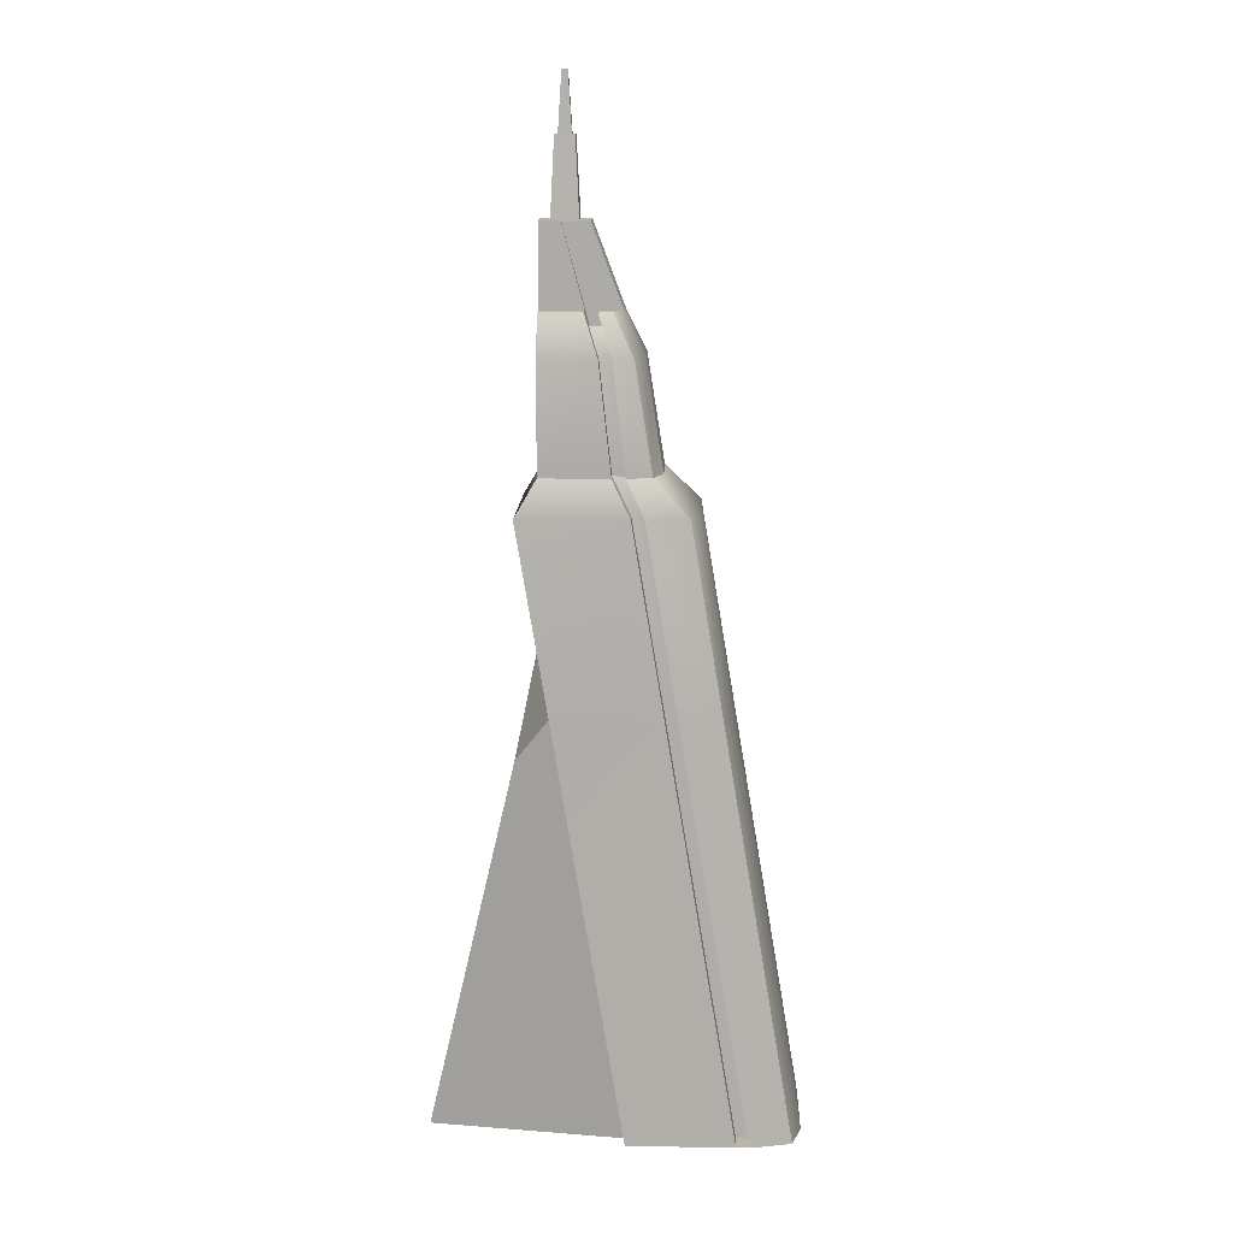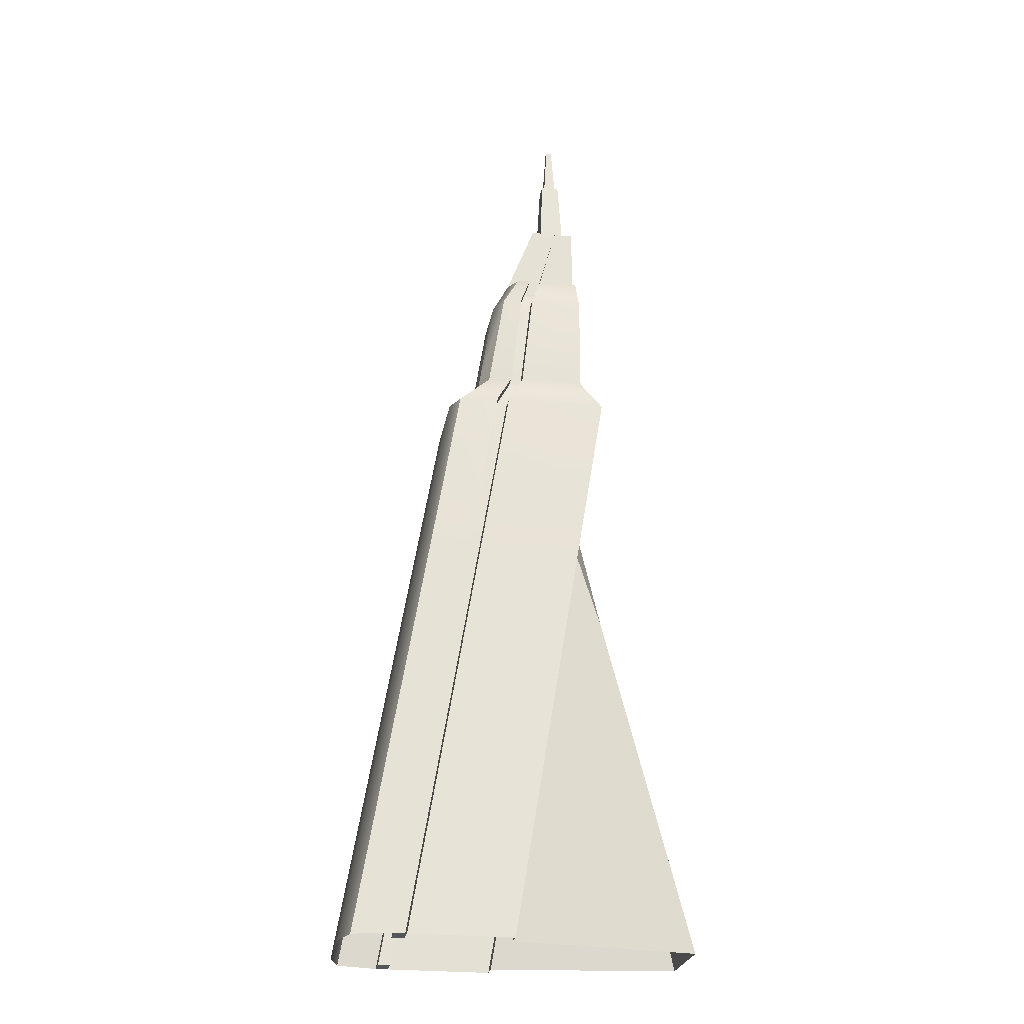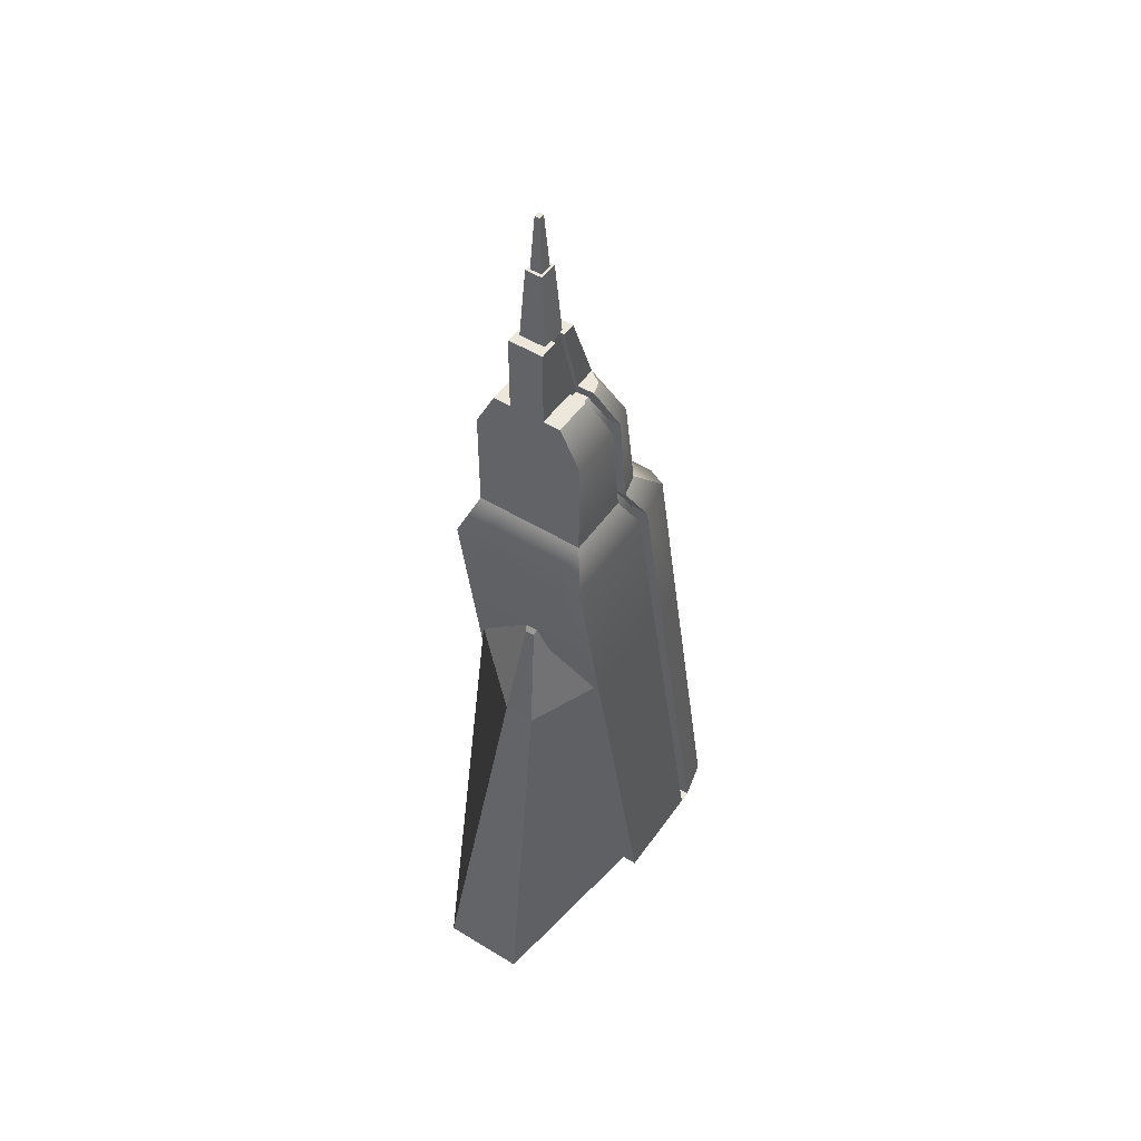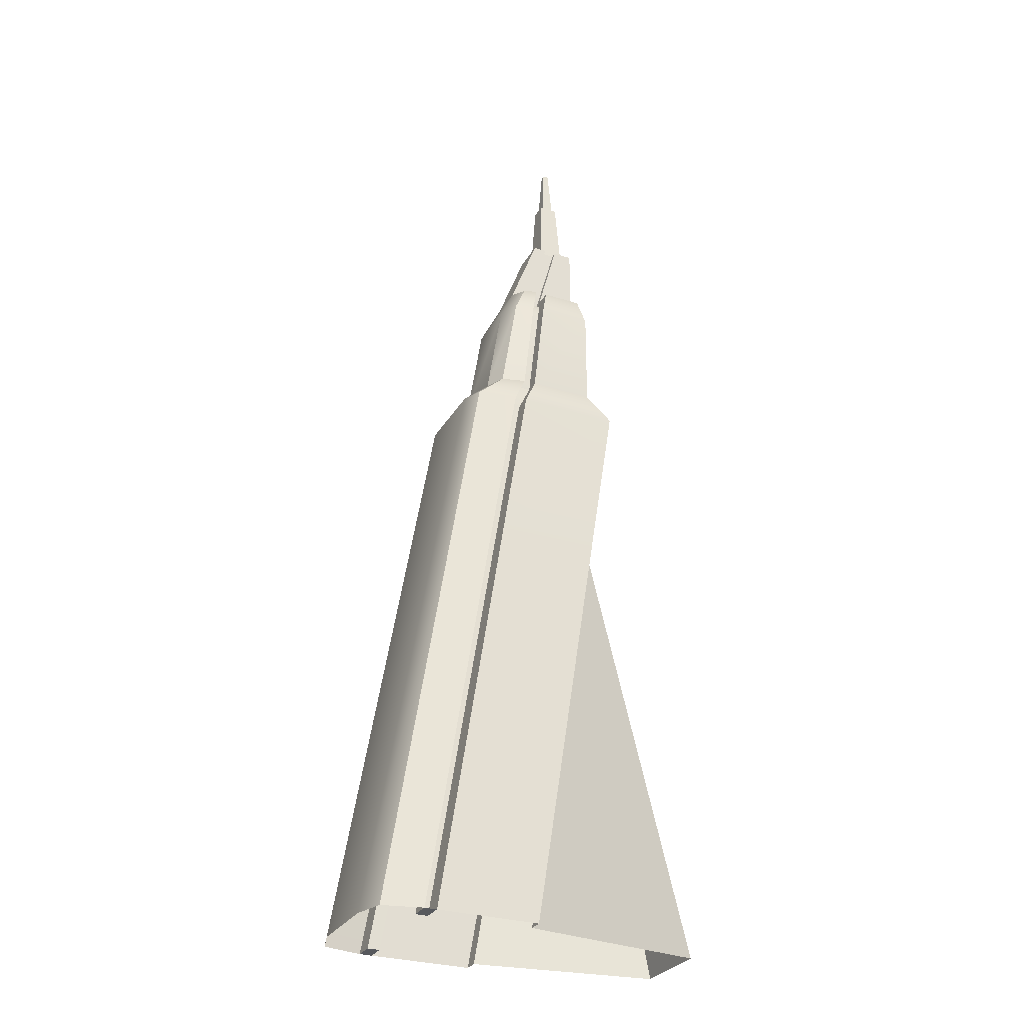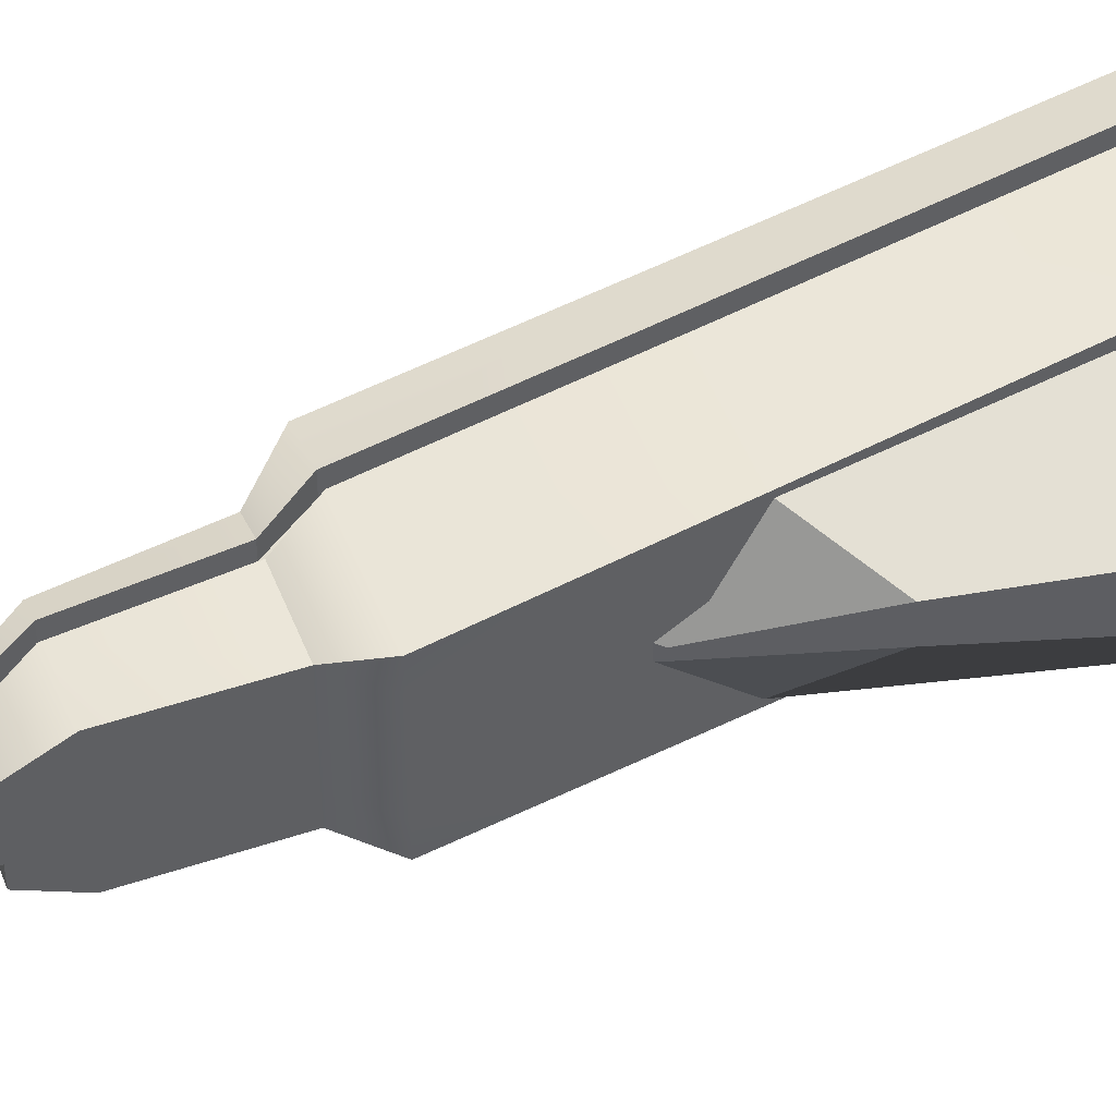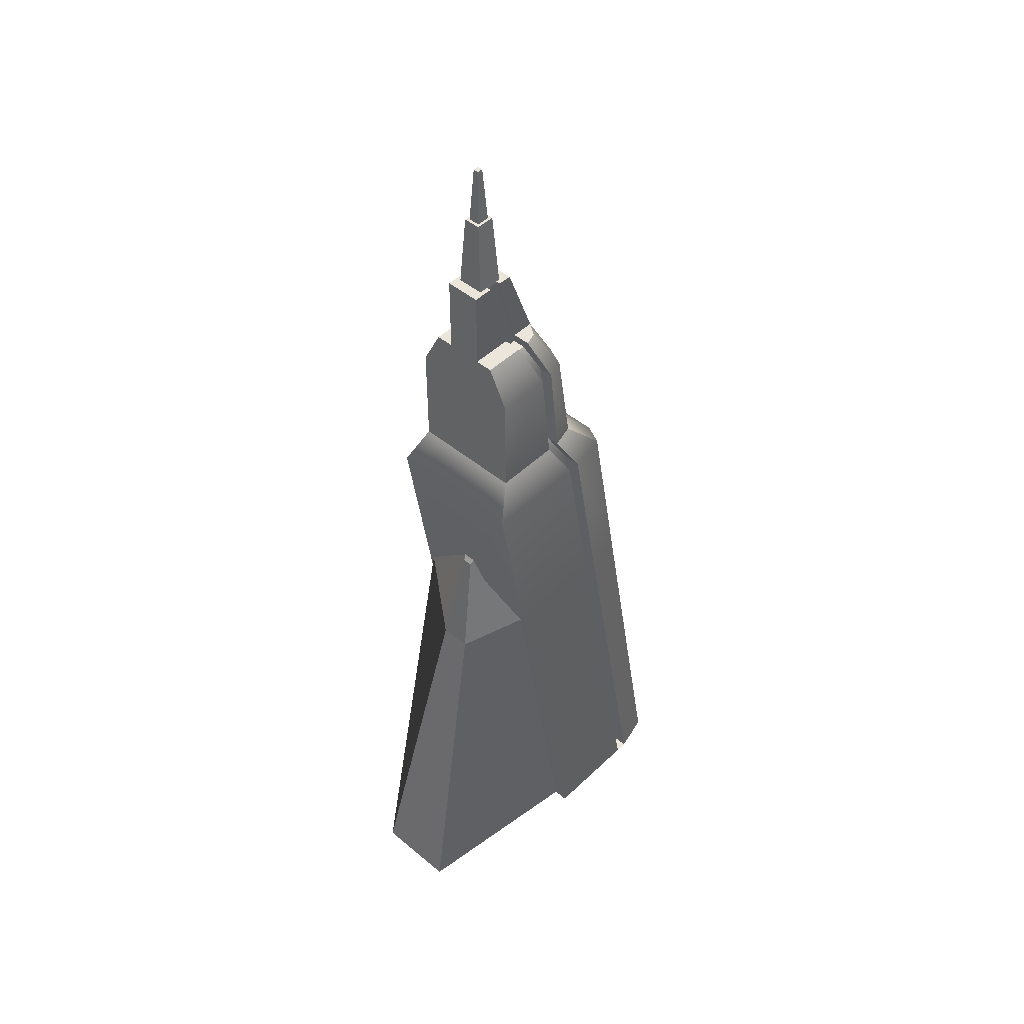
<metadata>
{"format":"obj","ext":"obj","renderer":"f3d","projection":"perspective","resolution":1024,"background":"white","views":[{"elev":13.5,"azim":2.1,"up":"+Y"},{"elev":-25.6,"azim":170.3,"up":"+Y"},{"elev":50.3,"azim":-56.1,"up":"+Y"},{"elev":-29.5,"azim":155.0,"up":"+Y"},{"elev":47.5,"azim":-110.7,"up":"+Z"},{"elev":47.2,"azim":-46.9,"up":"+Y"}]}
</metadata>
<code>
g default
v -4.466 0 4.466
v 3.972 0 3.94
v -9.826 31.91 3.729
v -1.388 31.91 3.29
v -9.826 31.91 -3.729
v -1.388 31.91 -3.29
v -4.466 0 -4.466
v 3.972 0 -3.94
v -9.826 31.91 -2.248
v -4.466 0 -3.642
v 4.466 0 -2.248
v -0.8933 31.91 -2.248
v -9.826 31.91 2.248
v -4.466 0 3.642
v 4.466 0 2.248
v -0.8933 31.91 2.248
v -8.171 22.05 3.642
v -8.171 22.05 3.936
v 0.2673 22.05 3.472
v 0.7616 22.05 2.248
v 0.7616 22.05 -2.248
v 0.2673 22.05 -3.472
v -8.171 22.05 -3.936
v -8.171 22.05 -3.642
v -14.55 0 -2.248
v -14.55 0 2.248
v -10.12 19.06 0.8207
v -10.12 19.06 -0.8207
v -8.724 33.76 2.967
v -3.202 33.76 2.617
v -2.707 33.76 1.494
v -8.724 33.76 1.494
v -2.707 33.76 -1.494
v -8.724 33.76 -1.494
v -3.202 33.76 -2.617
v -8.724 33.76 -2.967
v -8.724 39.38 2.967
v -4.097 39.38 2.617
v -3.603 39.38 1.494
v -8.724 39.38 1.494
v -3.603 39.38 -1.494
v -8.724 39.38 -1.494
v -4.097 39.38 -2.617
v -8.724 39.38 -2.967
v -8.724 41.51 1.89
v -5.127 41.51 1.667
v -4.633 41.51 0.9513
v -8.724 41.51 0.9513
v -4.633 41.51 -0.9513
v -8.724 41.51 -0.9513
v -5.127 41.51 -1.667
v -8.724 41.51 -1.89
v -8.724 41.51 1.89
v -8.724 41.51 0.9513
v -8.724 41.51 -0.9513
v -8.724 41.51 -1.89
v -6.234 45.75 0.9513
v -8.724 45.75 0.9513
v -6.234 45.75 -0.9513
v -8.724 45.75 -0.9513
v -6.959 28 -1.108
v -6.959 28 1.108
v -8.904 25 -0.2497
v -8.904 25 0.2497
v -5.851 41.51 1.89
v -5.851 41.51 0.9513
v -6.976 45.75 0.9513
v -6.976 45.75 -0.9513
v -5.851 41.51 -0.9513
v -5.851 41.51 -1.89
v -5.128 39.38 -2.967
v -4.5 33.76 -2.967
v -3.554 31.91 -3.729
v -1.899 22.05 -3.936
v 1.805 0 -4.466
v 1.805 0 4.466
v -1.899 22.05 3.936
v -3.554 31.91 3.729
v -4.5 33.76 2.967
v -5.128 39.38 2.967
v -6.525 41.51 1.89
v -6.525 41.51 0.9513
v -7.649 45.75 0.9513
v -7.649 45.75 -0.9513
v -6.525 41.51 -0.9513
v -6.525 41.51 -1.89
v -5.802 39.38 -2.967
v -5.173 33.76 -2.967
v -4.228 31.91 -3.729
v -2.573 22.05 -3.936
v 1.132 0 -4.466
v 1.132 0 4.466
v -2.573 22.05 3.936
v -4.228 31.91 3.729
v -5.173 33.76 2.967
v -5.802 39.38 2.967
v -6.297 40.8 1.396
v -6.297 40.8 0.703
v -5.624 40.8 1.396
v -5.624 40.8 0.703
v -7.649 45.75 0.703
v -6.976 45.75 0.703
v 1.132 0 3.3
v -2.573 22.05 2.908
v 1.805 0 3.3
v -1.899 22.05 2.908
v -4.228 31.91 2.756
v -3.554 31.91 2.756
v -5.173 33.76 2.192
v -4.5 33.76 2.192
v -5.802 39.38 2.192
v -5.128 39.38 2.192
v -5.624 40.8 -0.703
v -6.297 40.8 -0.703
v -7.649 45.75 -0.703
v -6.976 45.75 -0.703
v -6.297 40.8 -1.396
v -5.624 40.8 -1.396
v -5.802 39.38 -2.192
v -5.128 39.38 -2.192
v -5.173 33.76 -2.192
v -4.5 33.76 -2.192
v -4.228 31.91 -2.756
v -3.554 31.91 -2.756
v -2.573 22.05 -2.908
v -1.899 22.05 -2.908
v 1.132 0 -3.3
v 1.805 0 -3.3
v -6.235 45.75 0.703
v -6.235 45.75 -0.703
v -8.725 45.75 0.703
v -8.725 45.75 -0.703
v -6.763 45.67 0.7128
v -8.158 45.67 0.7128
v -6.763 45.67 -0.7128
v -8.158 45.67 -0.7128
v -6.96 49.68 0.4518
v -7.961 49.68 0.4518
v -6.96 49.68 -0.4518
v -7.961 49.68 -0.4518
v -7.122 49.68 0.305
v -7.798 49.68 0.305
v -7.122 49.68 -0.305
v -7.798 49.68 -0.305
v -7.307 52.67 0.1382
v -7.613 52.67 0.1382
v -7.307 52.67 -0.1382
v -7.613 52.67 -0.1382
g polySurface1
f 18 93 94 3
f 53 81 82 54
f 5 89 90 23
f 19 20 16 4
f 17 18 3 13
f 23 24 9 5
f 12 21 22 6
f 55 85 86 56
f 24 17 13 9
f 16 20 21 12
f 14 1 18 17
f 1 92 93 18
f 2 15 20 19
f 21 20 15 11
f 22 21 11 8
f 23 90 91 7
f 7 10 24 23
f 25 26 27 28
f 14 17 27 26
f 62 61 63 64
f 24 10 25 28
f 3 94 95 29
f 4 16 31 30
f 13 3 29 32
f 12 6 35 33
f 89 5 36 88
f 5 9 34 36
f 16 12 33 31
f 9 13 32 34
f 29 95 96 37
f 30 31 39 38
f 32 29 37 40
f 33 35 43 41
f 88 36 44 87
f 36 34 42 44
f 31 33 41 39
f 34 32 40 42
f 37 96 81 45
f 38 39 47 46
f 40 37 45 48
f 41 43 51 49
f 87 44 52 86
f 44 42 50 52
f 39 41 49 47
f 42 40 48 50
f 54 82 83 58
f 47 49 59 57
f 85 55 60 84
f 55 54 58 60
f 24 28 63 61
f 28 27 64 63
f 27 17 62 64
f 67 66 47 57
f 49 69 68 59
f 43 71 70 51
f 35 72 71 43
f 6 73 72 35
f 74 73 6 22
f 75 74 22 8
f 77 76 2 19
f 78 77 19 4
f 79 78 4 30
f 80 79 30 38
f 65 80 38 46
f 98 97 99 100
f 101 98 100 102
f 113 114 115 116
f 117 114 113 118
f 120 119 117 118
f 122 121 119 120
f 124 123 121 122
f 125 123 124 126
f 127 125 126 128
f 104 103 105 106
f 107 104 106 108
f 109 107 108 110
f 111 109 110 112
f 97 111 112 99
f 82 81 97 98
f 65 66 100 99
f 83 82 98 101
f 66 67 102 100
f 93 92 103 104
f 92 76 105 103
f 76 77 106 105
f 94 93 104 107
f 77 78 108 106
f 95 94 107 109
f 78 79 110 108
f 96 95 109 111
f 79 80 112 110
f 81 96 111 97
f 80 65 99 112
f 85 84 115 114
f 68 69 113 116
f 86 85 114 117
f 69 70 118 113
f 87 86 117 119
f 70 71 120 118
f 88 87 119 121
f 71 72 122 120
f 89 88 121 123
f 72 73 124 122
f 90 89 123 125
f 73 74 126 124
f 91 90 125 127
f 74 75 128 126
f 75 91 127 128
f 47 66 65 46
f 51 70 69 49
f 101 102 116 115
f 116 102 129 130
f 101 115 132 131
f 67 57 129 102
f 58 83 101 131
f 84 60 132 115
f 59 68 116 130
f 146 145 147 148
f 138 134 133 137
f 133 135 139 137
f 135 136 140 139
f 136 134 138 140
f 138 137 141 142
f 137 139 143 141
f 139 140 144 143
f 140 138 142 144
f 142 141 145 146
f 141 143 147 145
f 143 144 148 147
f 144 142 146 148

</code>
